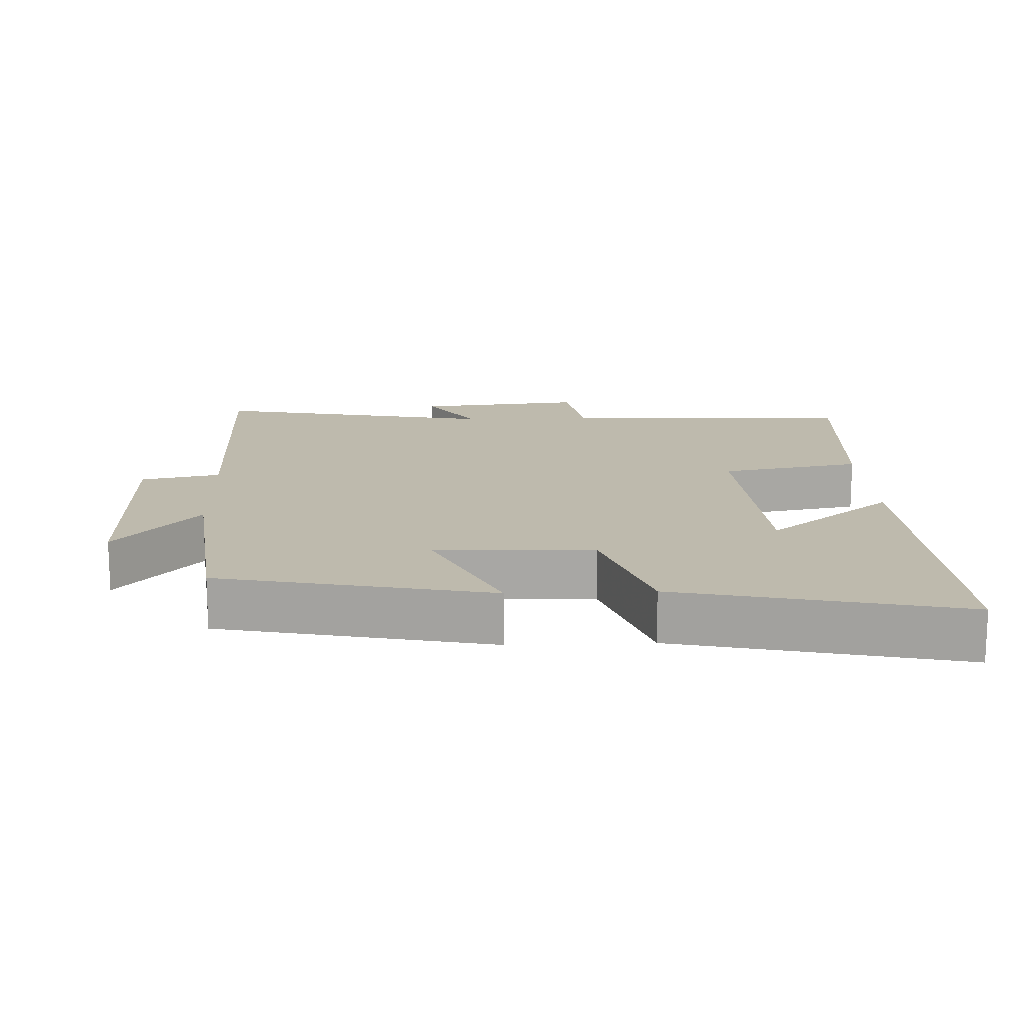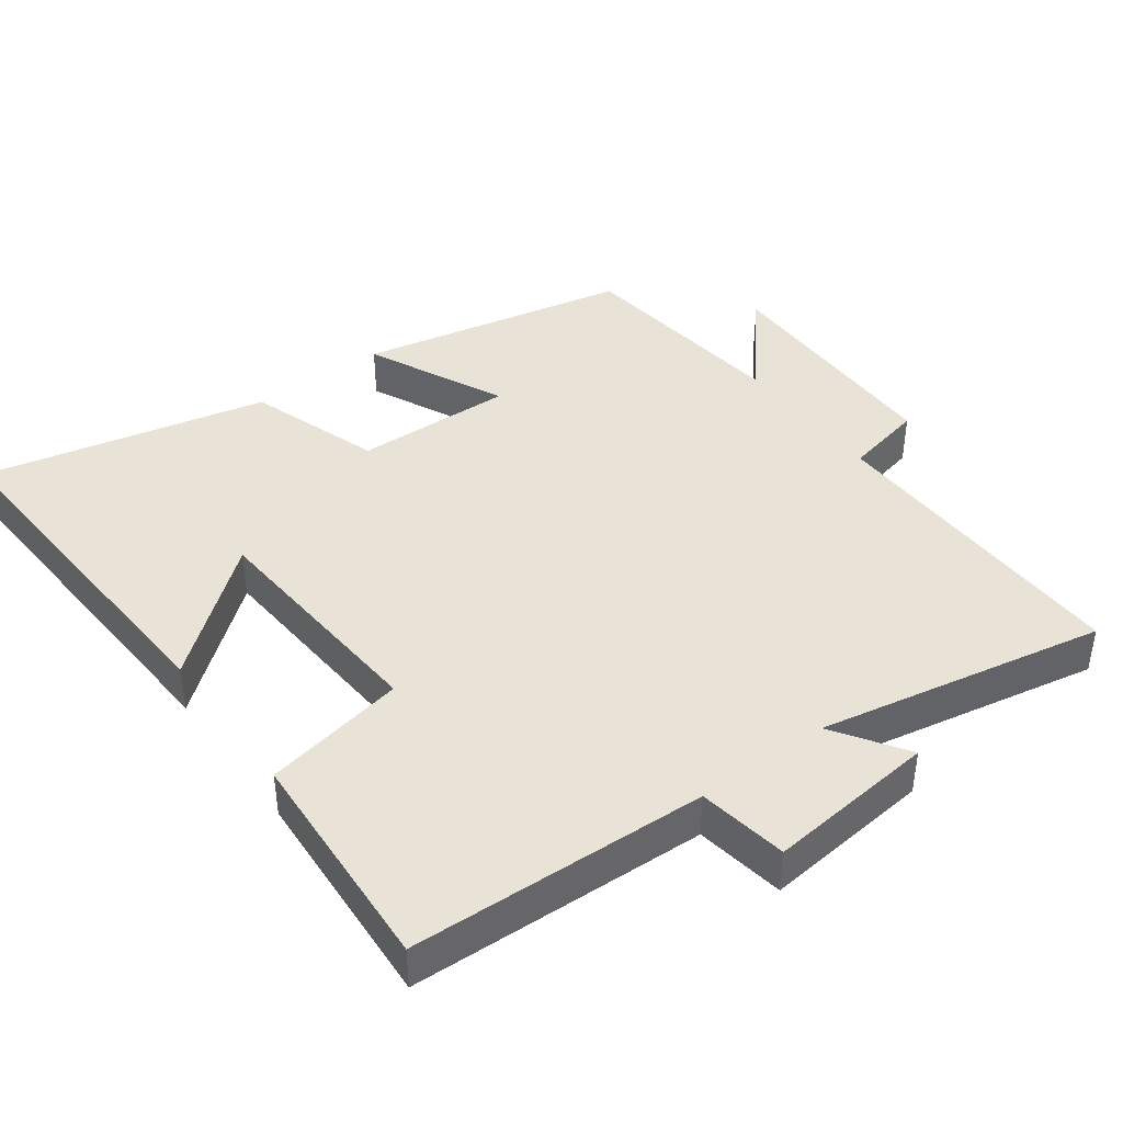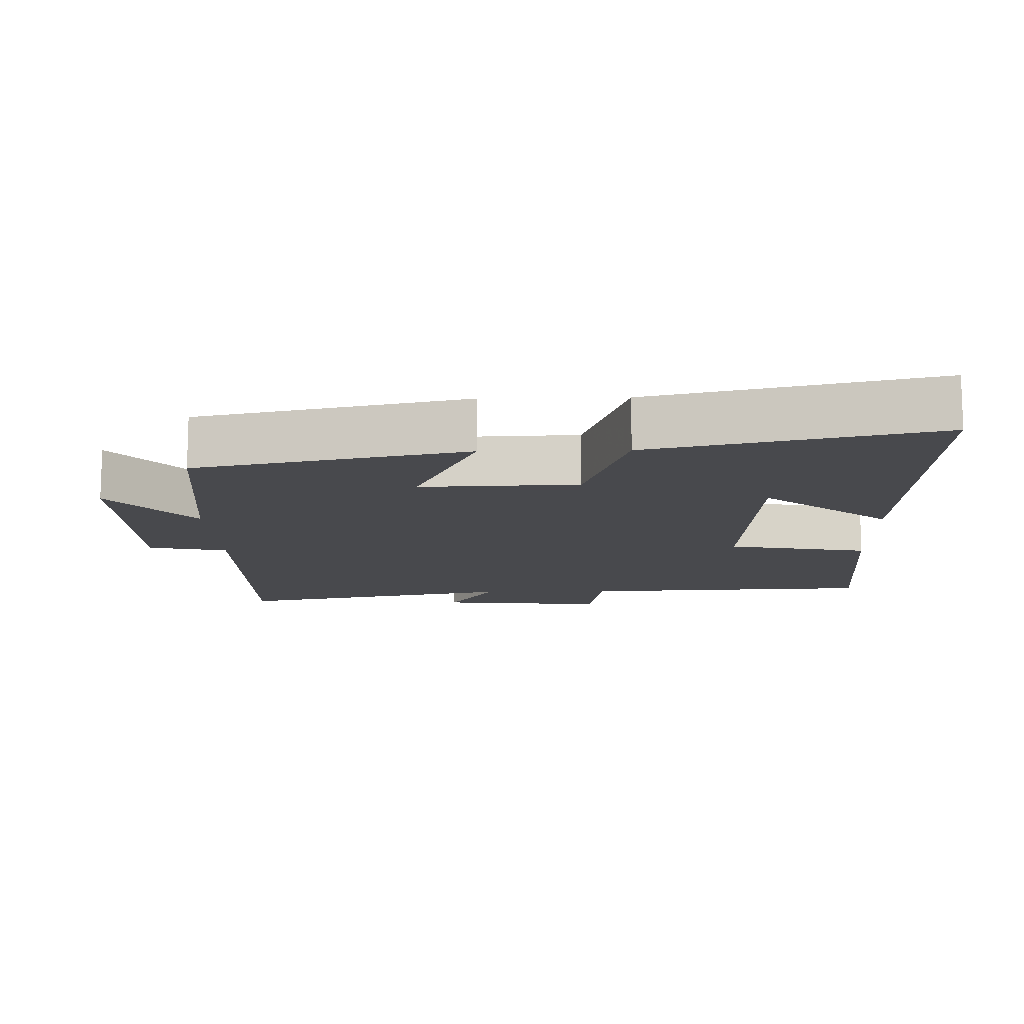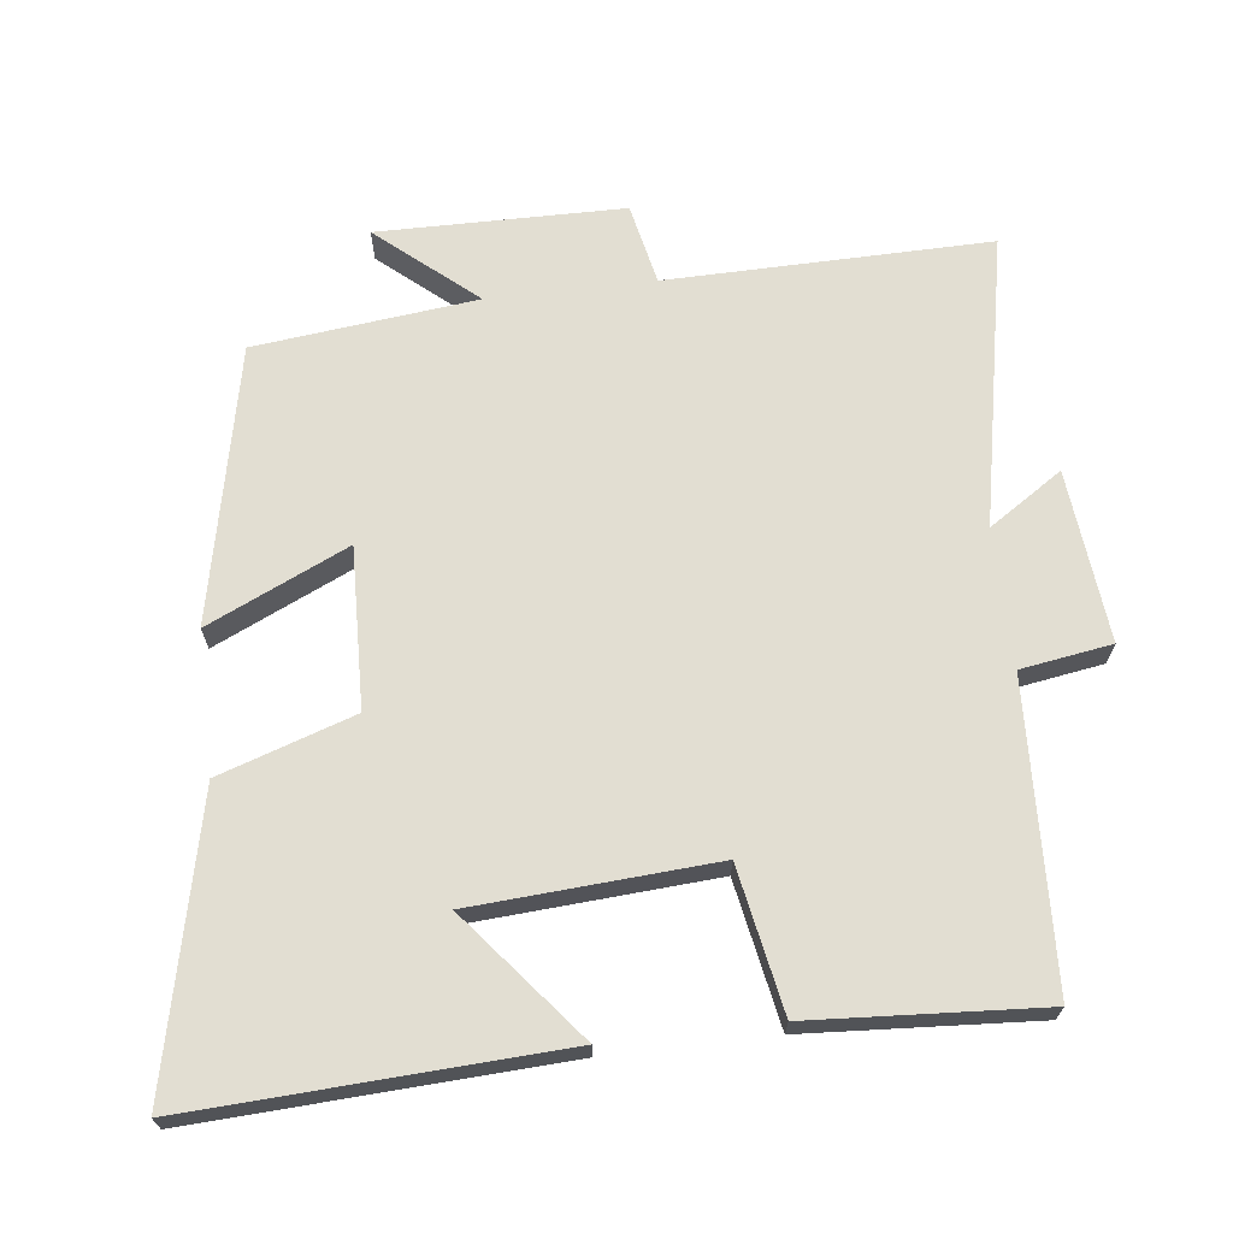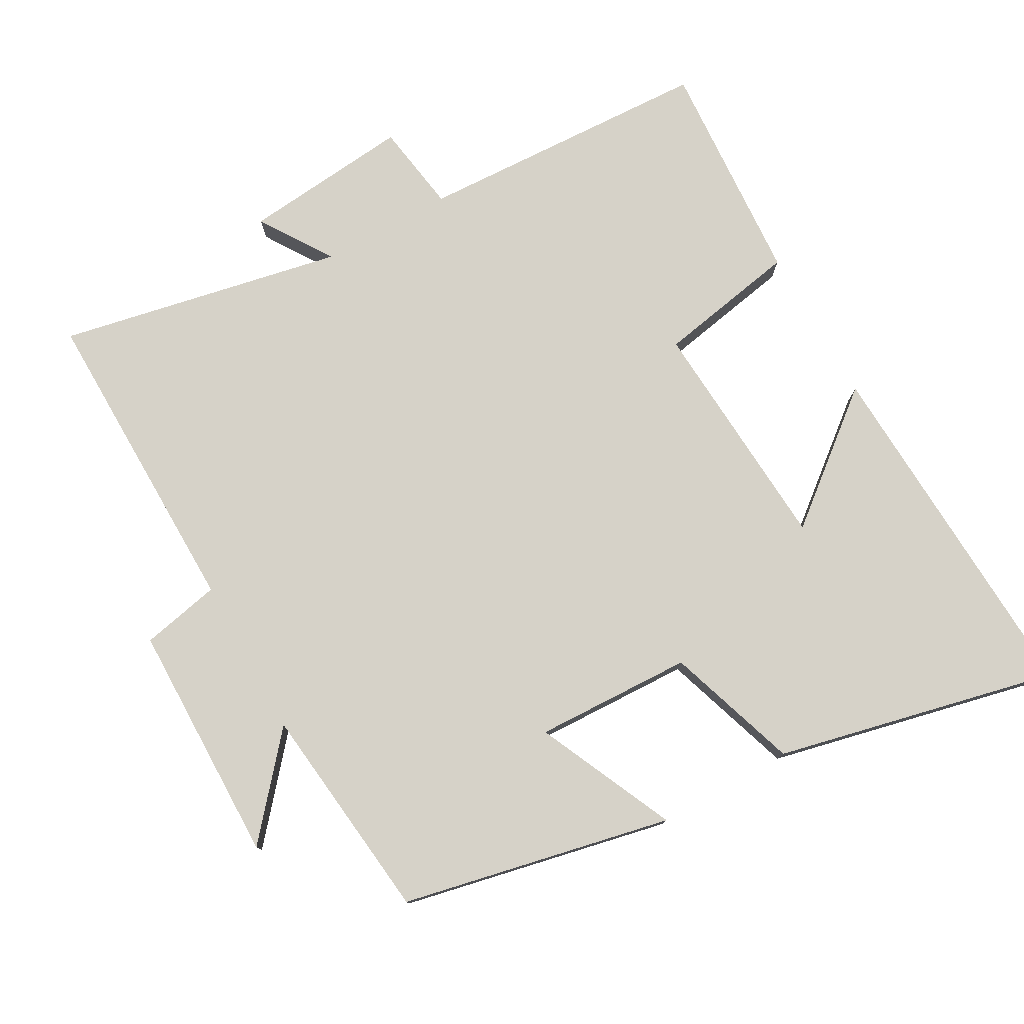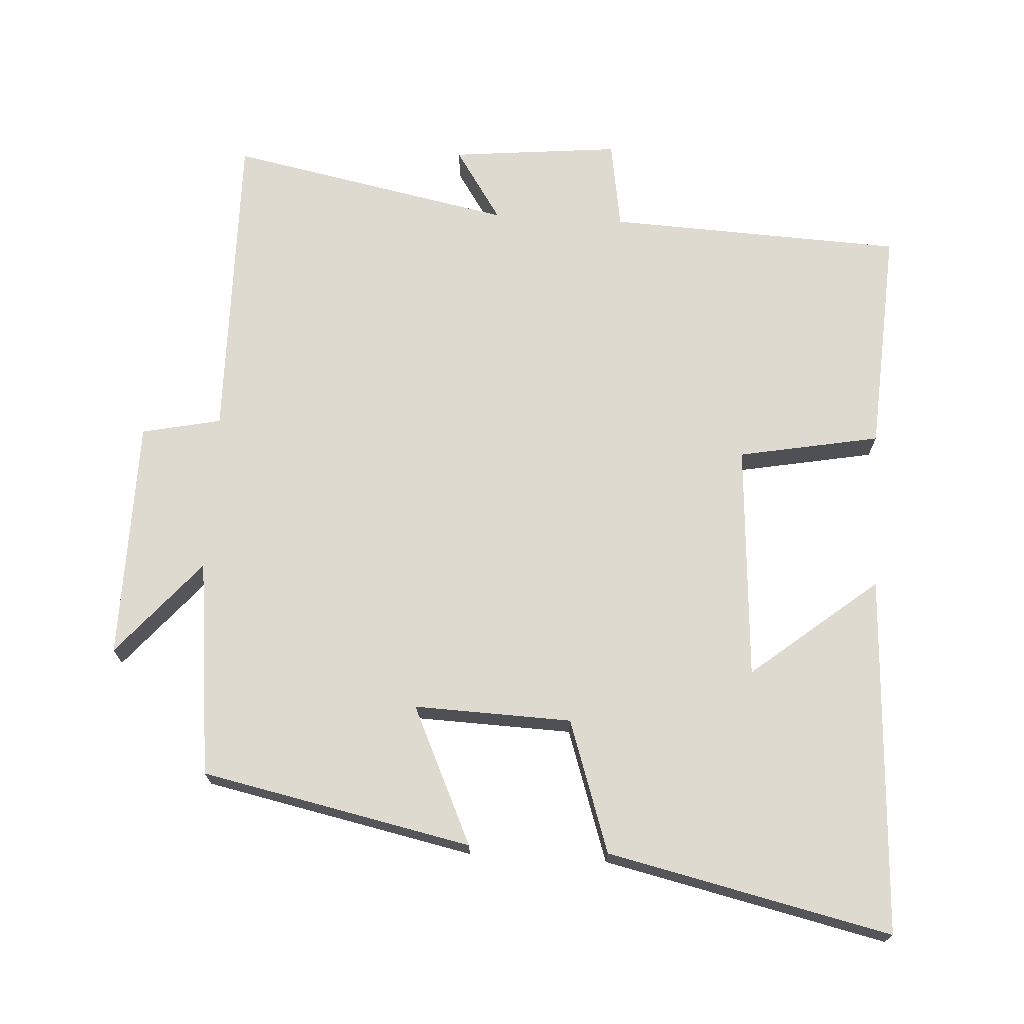
<metadata>
{"format":"obj","ext":"obj","renderer":"f3d","projection":"perspective","resolution":1024,"background":"white","views":[{"elev":15.4,"azim":177.7,"up":"+Y"},{"elev":41.6,"azim":-36.7,"up":"+Y"},{"elev":-12.5,"azim":-178.5,"up":"+Y"},{"elev":68.0,"azim":-96.8,"up":"+Y"},{"elev":77.6,"azim":150.8,"up":"+Y"},{"elev":70.8,"azim":-176.7,"up":"+Y"}]}
</metadata>
<code>
v 0.465 0.07 -0.418
v 0.078 0.07 -0.5
v 0.169 0.07 -0.302
v -0.057 0.07 -0.31
v -0.12 0.07 -0.5
v -0.525 0.07 -0.592
v -0.5 0.07 -0.076
v -0.319 0.07 -0.222
v -0.297 0.07 0.118
v -0.5 0.07 0.156
v -0.521 0.07 0.481
v -0.097 0.07 0.5
v -0.077 0.07 0.628
v 0.165 0.07 0.604
v 0.097 0.07 0.5
v 0.506 0.07 0.582
v 0.5 0.07 0.127
v 0.614 0.07 0.103
v 0.618 0.07 -0.243
v 0.5 0.07 -0.105
v 0.465 0 -0.418
v 0.078 0 -0.5
v 0.169 0 -0.302
v -0.057 0 -0.31
v -0.12 0 -0.5
v -0.525 0 -0.592
v -0.5 0 -0.076
v -0.319 0 -0.222
v -0.297 0 0.118
v -0.5 0 0.156
v -0.521 0 0.481
v -0.097 0 0.5
v -0.077 0 0.628
v 0.165 0 0.604
v 0.097 0 0.5
v 0.506 0 0.582
v 0.5 0 0.127
v 0.614 0 0.103
v 0.618 0 -0.243
v 0.5 0 -0.105
f 17 18 19 20
f 1 2 3
f 20 1 3
f 17 20 3
f 17 3 4
f 16 17 4
f 15 16 4
f 12 13 14 15
f 11 12 15
f 10 11 15
f 9 10 15
f 15 4 5
f 9 15 5
f 8 9 5
f 5 6 7 8
f 40 39 38 37
f 23 22 21
f 23 21 40
f 23 40 37
f 24 23 37
f 24 37 36
f 24 36 35
f 35 34 33 32
f 35 32 31
f 35 31 30
f 35 30 29
f 25 24 35
f 25 35 29
f 25 29 28
f 28 27 26 25
f 1 21 22 2
f 2 22 23 3
f 3 23 24 4
f 4 24 25 5
f 5 25 26 6
f 6 26 27 7
f 7 27 28 8
f 8 28 29 9
f 9 29 30 10
f 10 30 31 11
f 11 31 32 12
f 12 32 33 13
f 13 33 34 14
f 14 34 35 15
f 15 35 36 16
f 16 36 37 17
f 17 37 38 18
f 18 38 39 19
f 19 39 40 20
f 20 40 21 1

</code>
